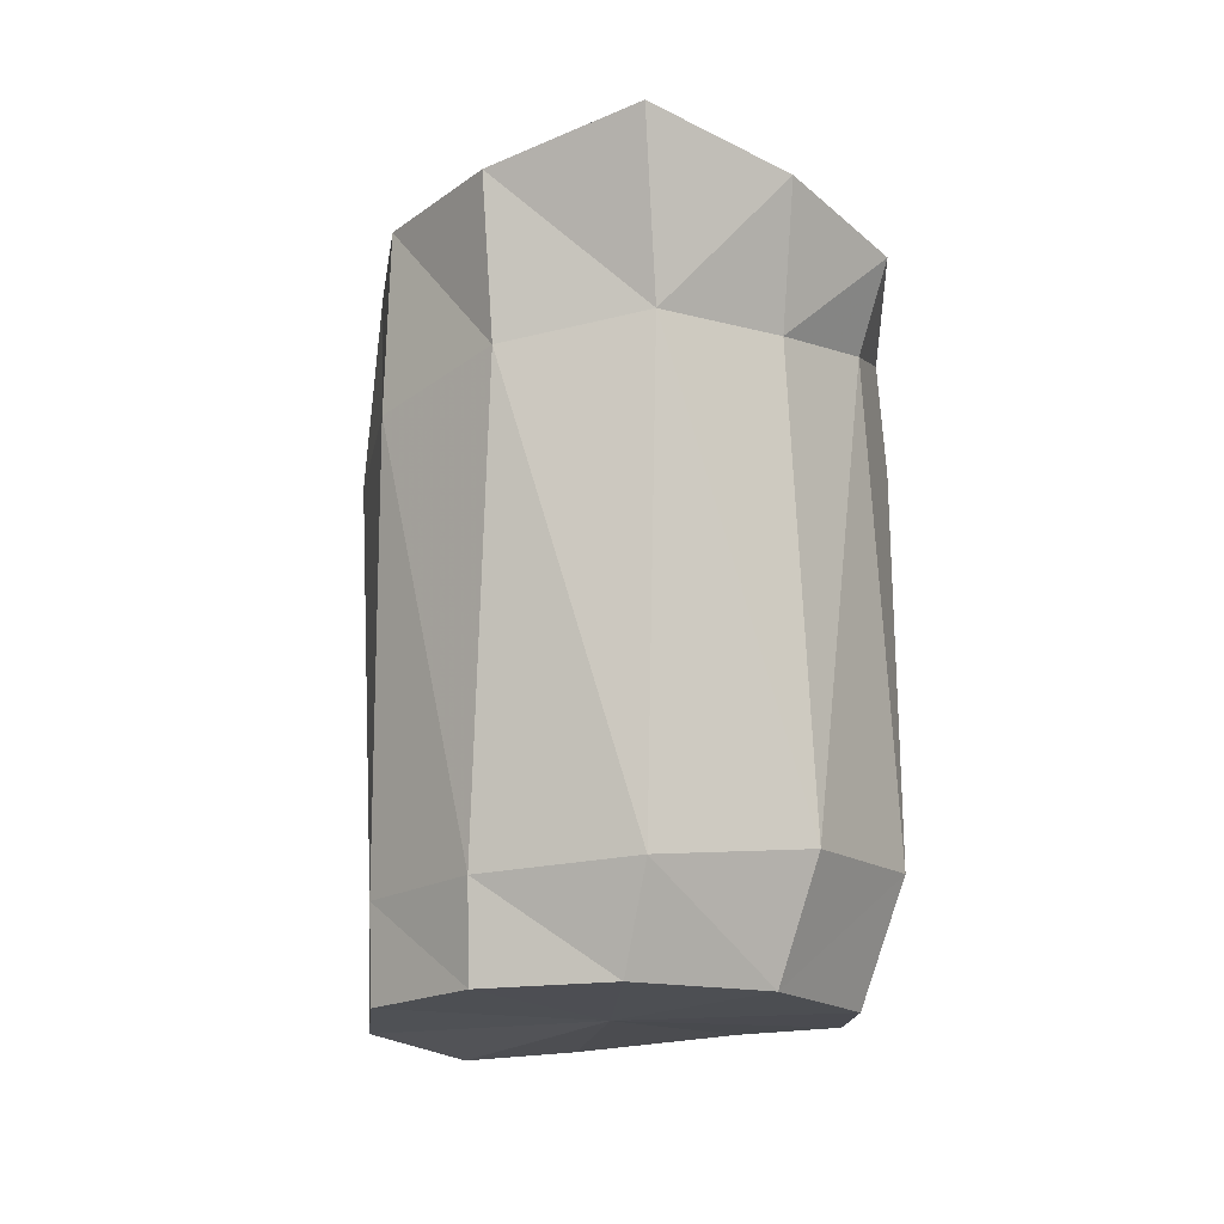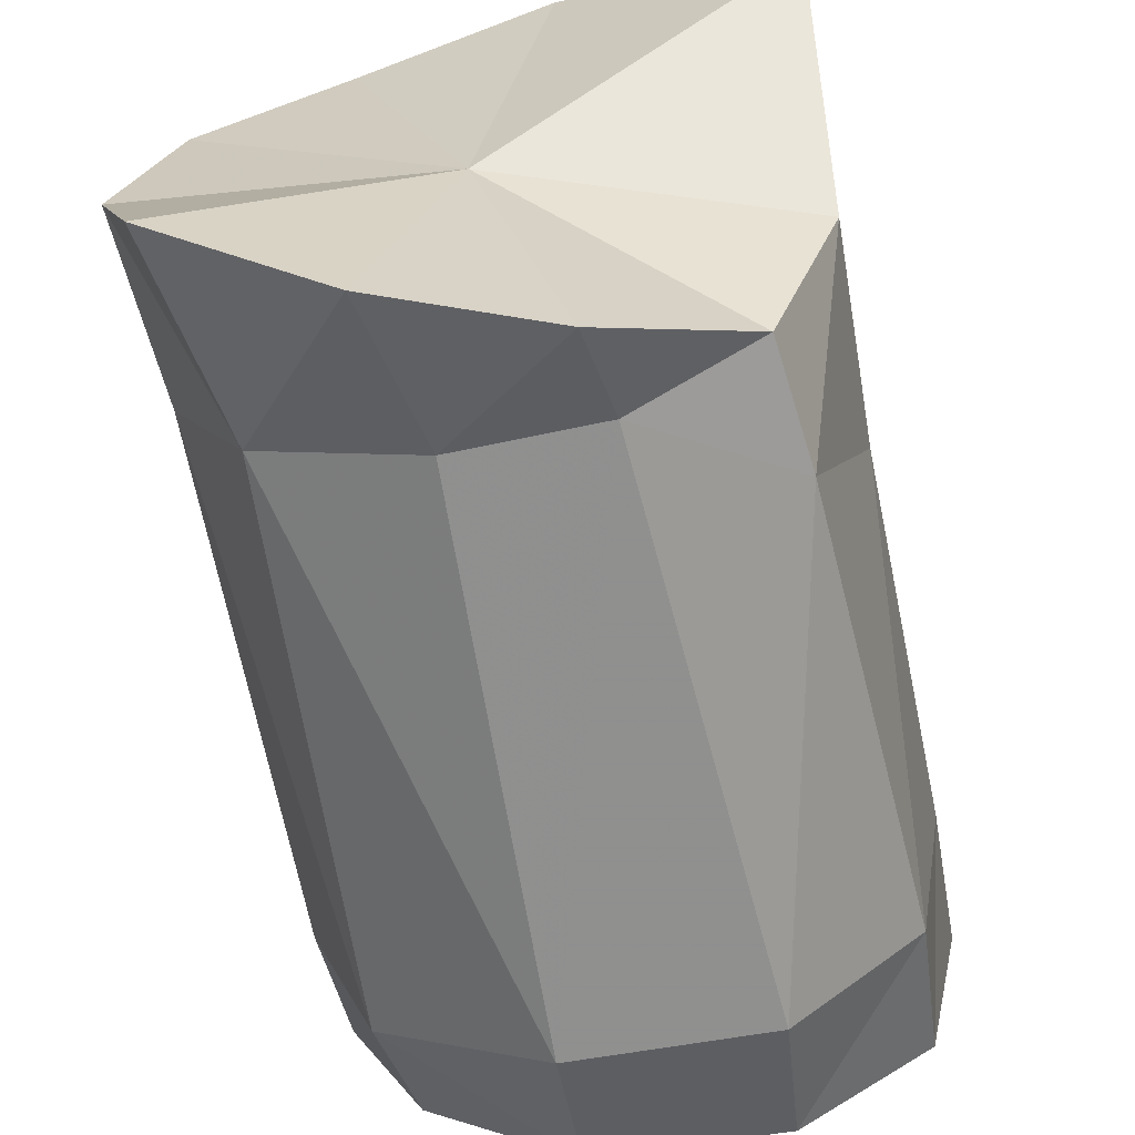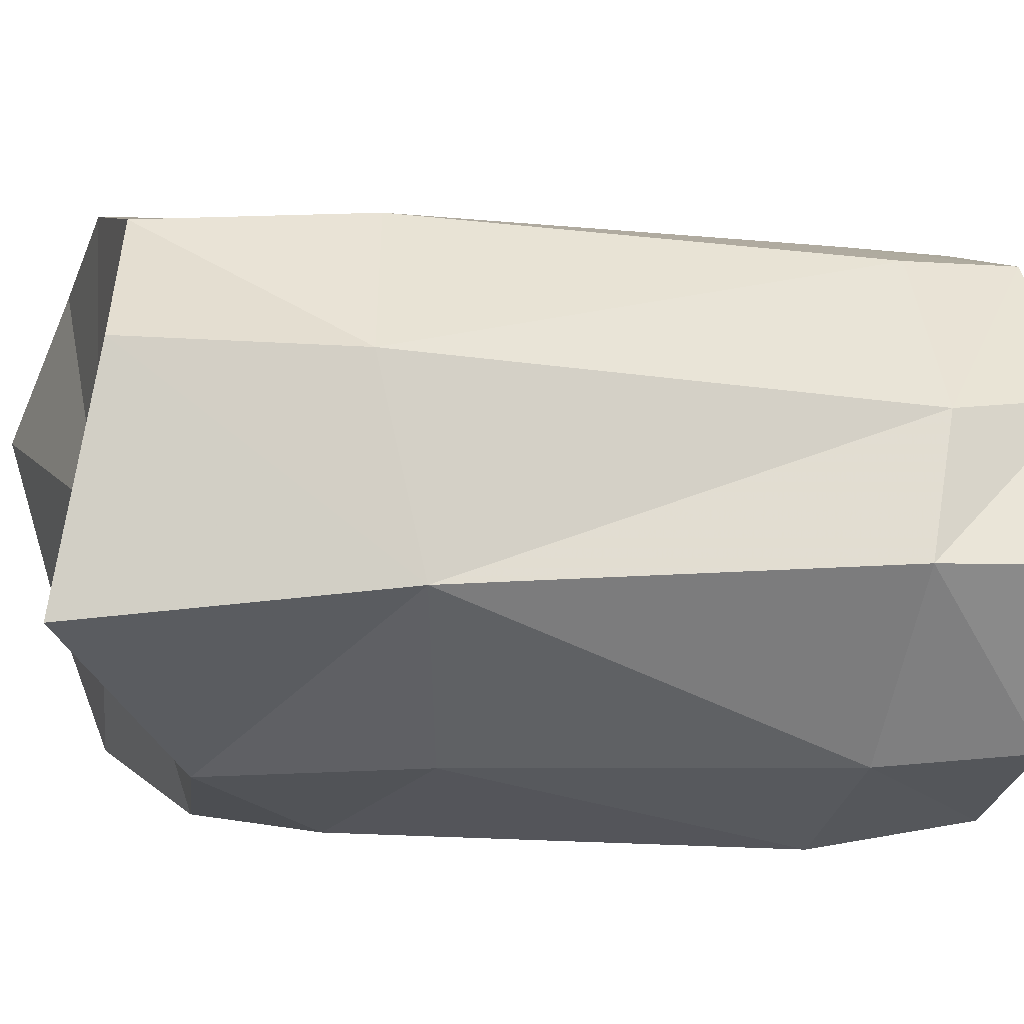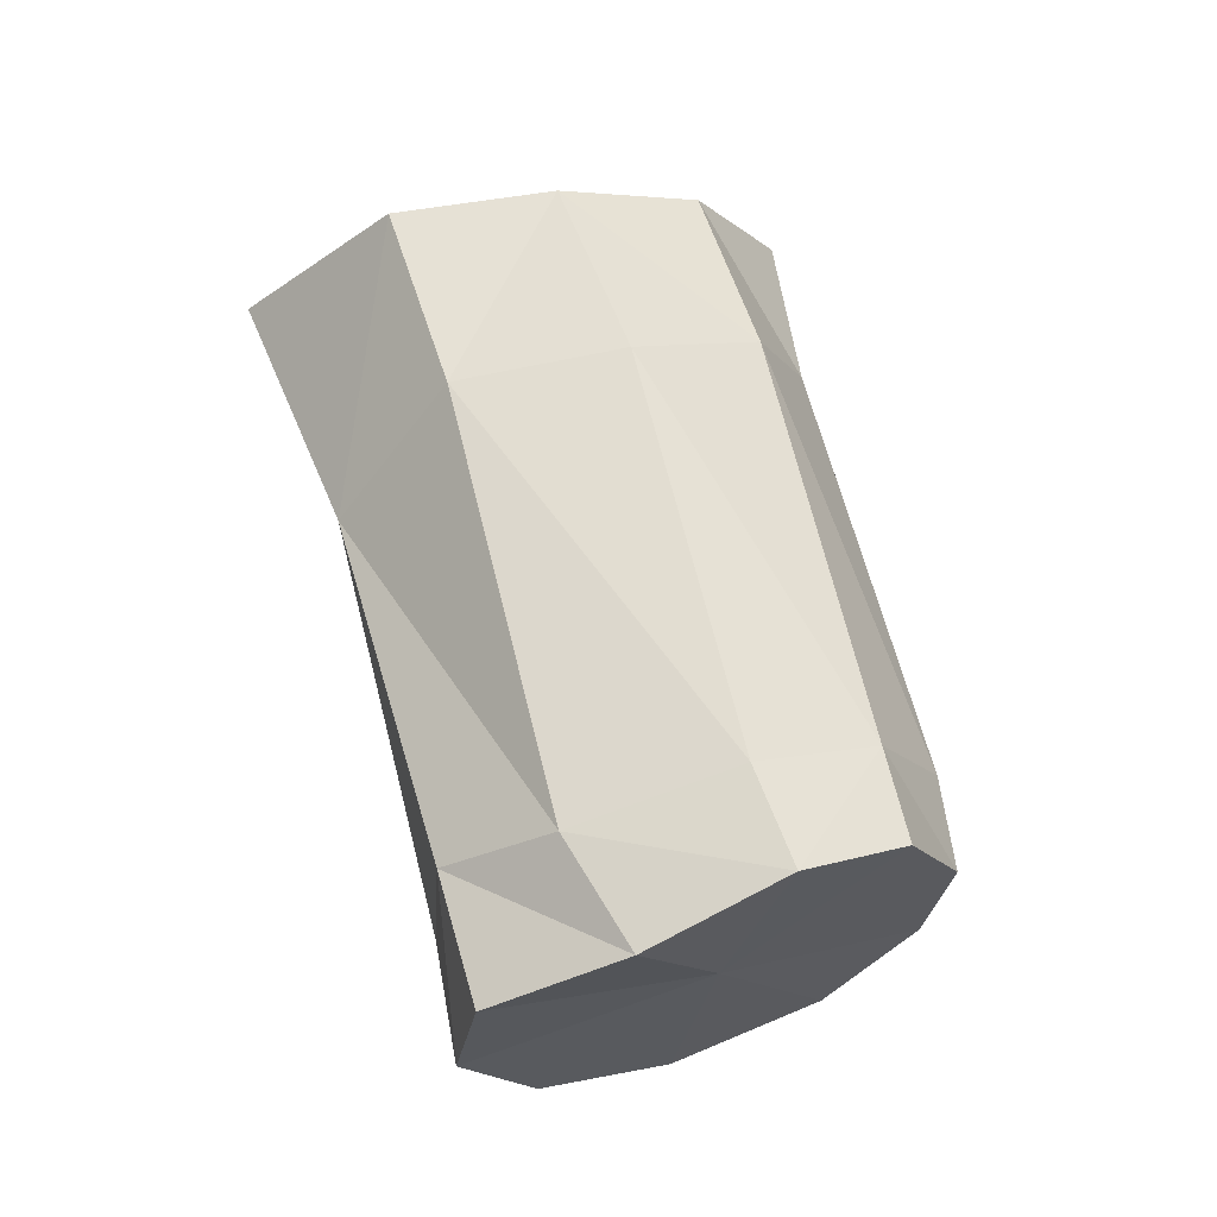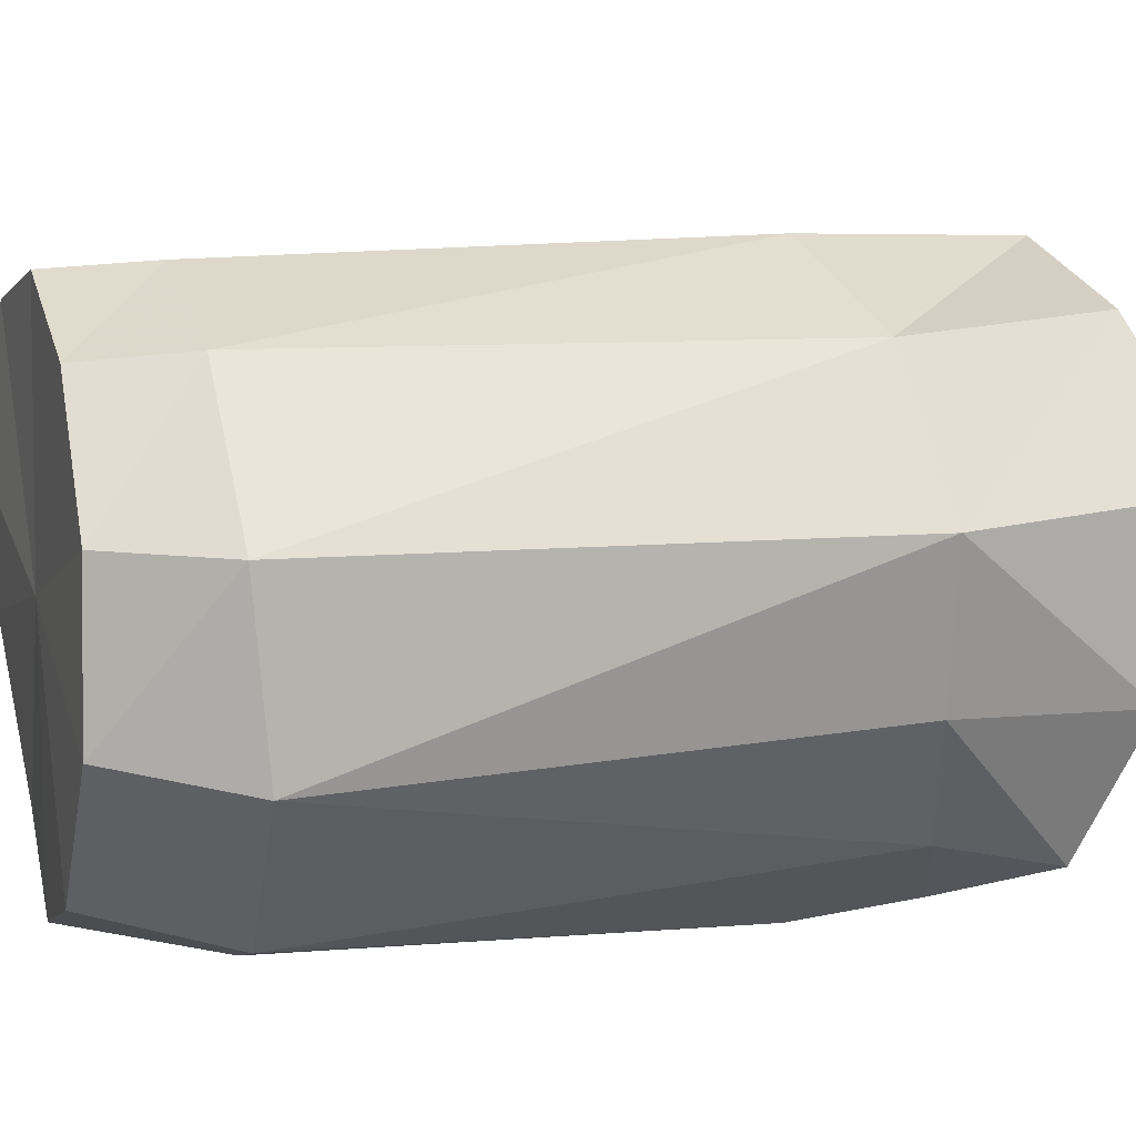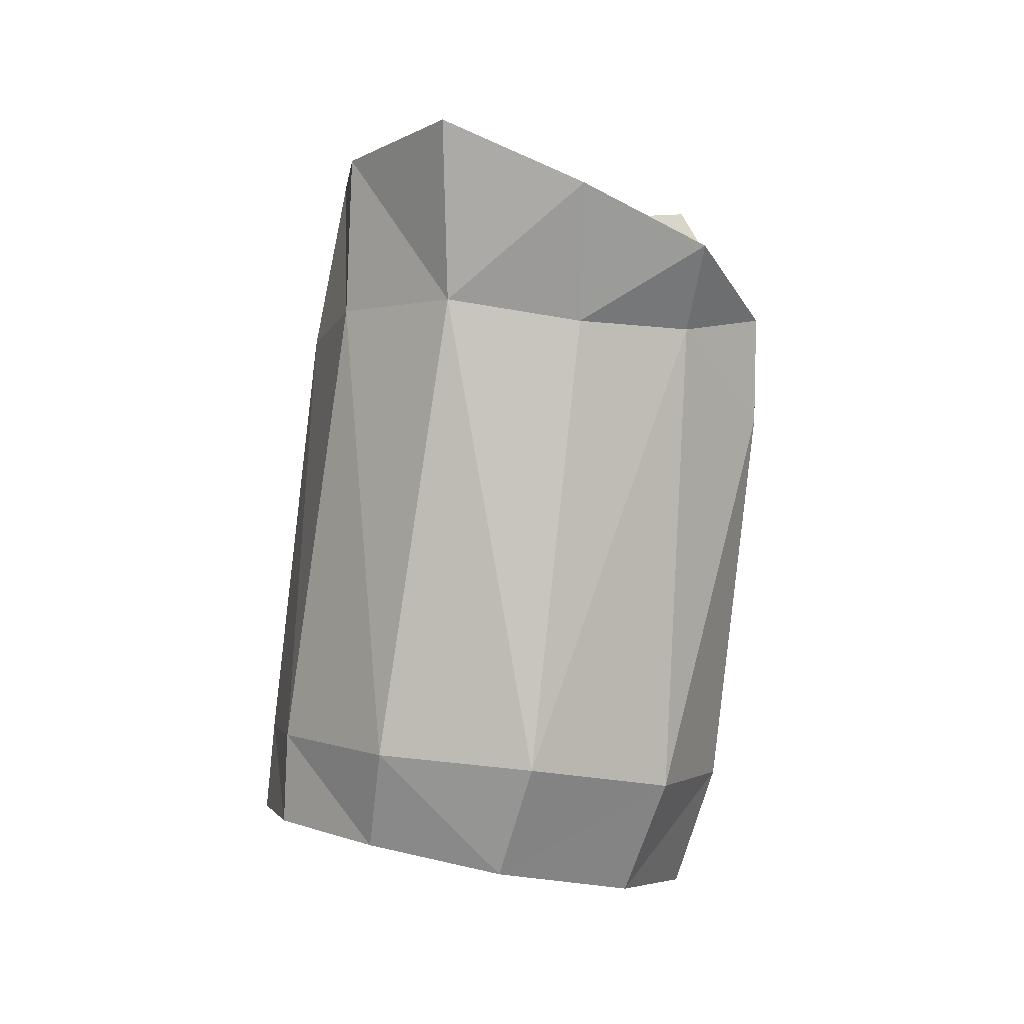
<metadata>
{"format":"obj","ext":"obj","renderer":"f3d","projection":"perspective","resolution":1024,"background":"white","views":[{"elev":4.7,"azim":131.3,"up":"+Y"},{"elev":-52.0,"azim":-158.9,"up":"+Z"},{"elev":54.6,"azim":-82.9,"up":"+Z"},{"elev":-34.7,"azim":22.2,"up":"+Y"},{"elev":-51.1,"azim":97.7,"up":"+Z"},{"elev":16.5,"azim":162.0,"up":"+Y"}]}
</metadata>
<code>
v -0.7287 -1.176 -1.058
v -0.6821 -1.168 -1.031
v -0.6582 -1.188 -0.9365
v -0.6873 -1.208 -0.9047
v -0.7406 -1.229 -0.9006
v -0.6982 -1.171 -0.8945
v -0.6641 -1.152 -0.9301
v -0.6929 -0.9855 -0.9078
v -0.7259 -1.013 -0.8627
v -0.8593 -0.9674 -1.003
v -0.822 -0.9291 -1.034
v -0.8192 -0.9644 -1.024
v -0.8564 -1.008 -1.011
v -0.6558 -1.173 -0.986
v -0.8371 -1.16 -1.022
v -0.7995 -1.146 -1.06
v -0.7861 -1.195 -1.051
v -0.8242 -1.213 -1.015
v -0.773 -0.9028 -1.029
v -0.7234 -0.8796 -1.004
v -0.7233 -0.9491 -1.009
v -0.7732 -0.9579 -1.025
v -0.7002 -0.9011 -0.9507
v -0.6938 -0.9611 -0.9612
v -0.8411 -1.175 -0.9612
v -0.8095 -1.186 -0.8964
v -0.8468 -1.044 -0.8789
v -0.8628 -1.047 -0.9519
v -0.8834 -0.9441 -0.8615
v -0.6592 -1.136 -0.9825
v -0.7392 -1.128 -1.068
v -0.6847 -1.126 -1.039
v -0.7609 -1.188 -0.8854
v -0.7977 -1.236 -0.9053
v -0.8306 -1.226 -0.9599
v -0.7109 -0.9197 -0.895
v -0.7491 -0.9415 -0.8495
v -0.7892 -1.021 -0.8472
v -0.8775 -0.9758 -0.9473
v -0.8076 -0.949 -0.8301
v -0.7906 -0.931 -0.9404
v -0.7391 -1.201 -0.9748
f 6 7 9
f 9 7 8
f 11 12 10
f 10 12 13
f 16 17 15
f 15 17 18
f 20 21 19
f 19 21 22
f 24 21 23
f 23 21 20
f 26 27 25
f 25 27 28
f 30 7 14
f 14 7 3
f 19 22 11
f 11 22 12
f 17 16 1
f 1 16 31
f 32 30 2
f 2 30 14
f 33 26 5
f 5 26 34
f 25 35 26
f 26 35 34
f 6 33 4
f 4 33 5
f 33 6 38
f 38 6 9
f 25 28 15
f 15 28 13
f 31 32 1
f 1 32 2
f 3 7 4
f 4 7 6
f 15 18 25
f 25 18 35
f 38 40 27
f 27 40 29
f 24 8 30
f 30 8 7
f 9 8 37
f 37 8 36
f 12 16 13
f 13 16 15
f 22 21 31
f 31 21 32
f 21 24 32
f 32 24 30
f 28 27 39
f 39 27 29
f 22 31 12
f 12 31 16
f 9 37 38
f 38 37 40
f 28 39 13
f 13 39 10
f 38 27 33
f 33 27 26
f 8 24 36
f 36 24 23
f 40 37 41
f 37 36 41
f 36 23 41
f 23 20 41
f 20 19 41
f 19 11 41
f 11 10 41
f 10 39 41
f 39 29 41
f 29 40 41
f 35 18 42
f 18 17 42
f 17 1 42
f 1 2 42
f 2 14 42
f 14 3 42
f 3 4 42
f 4 5 42
f 5 34 42
f 34 35 42

</code>
